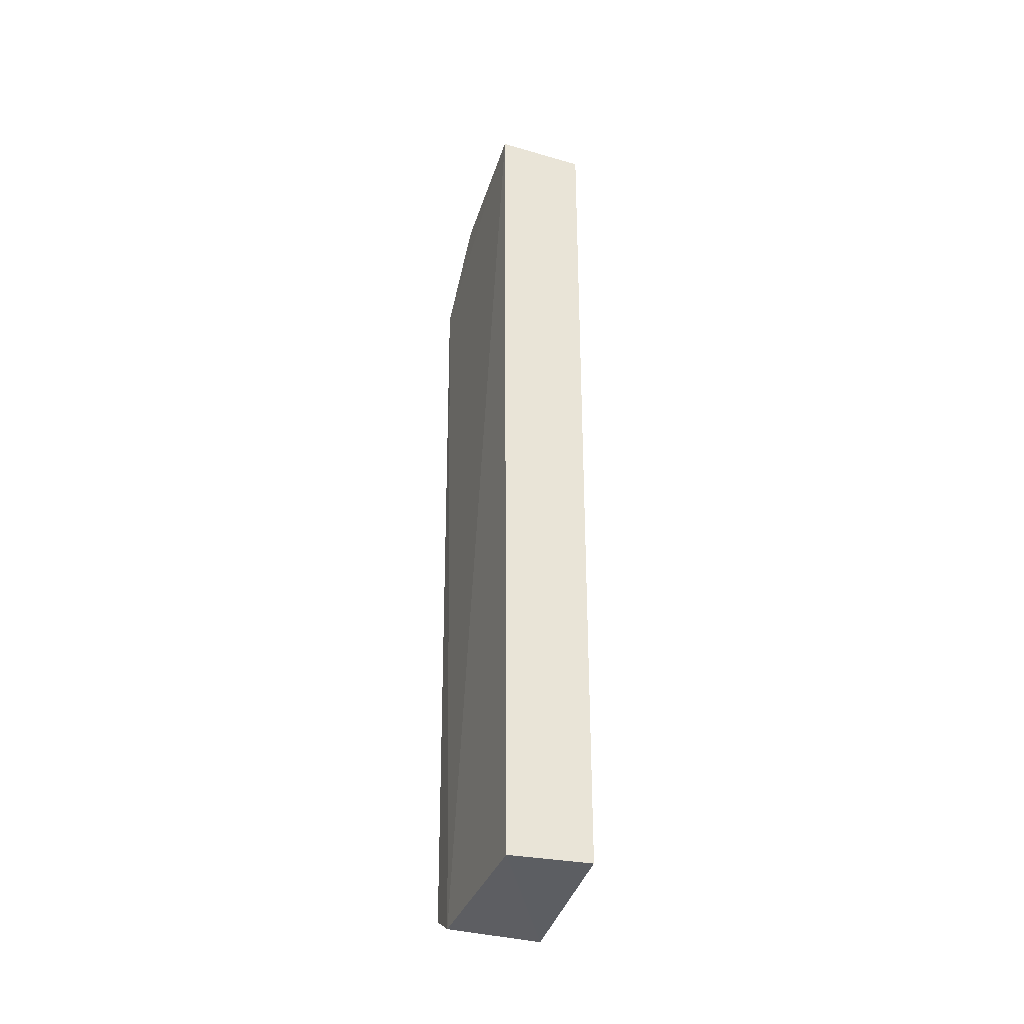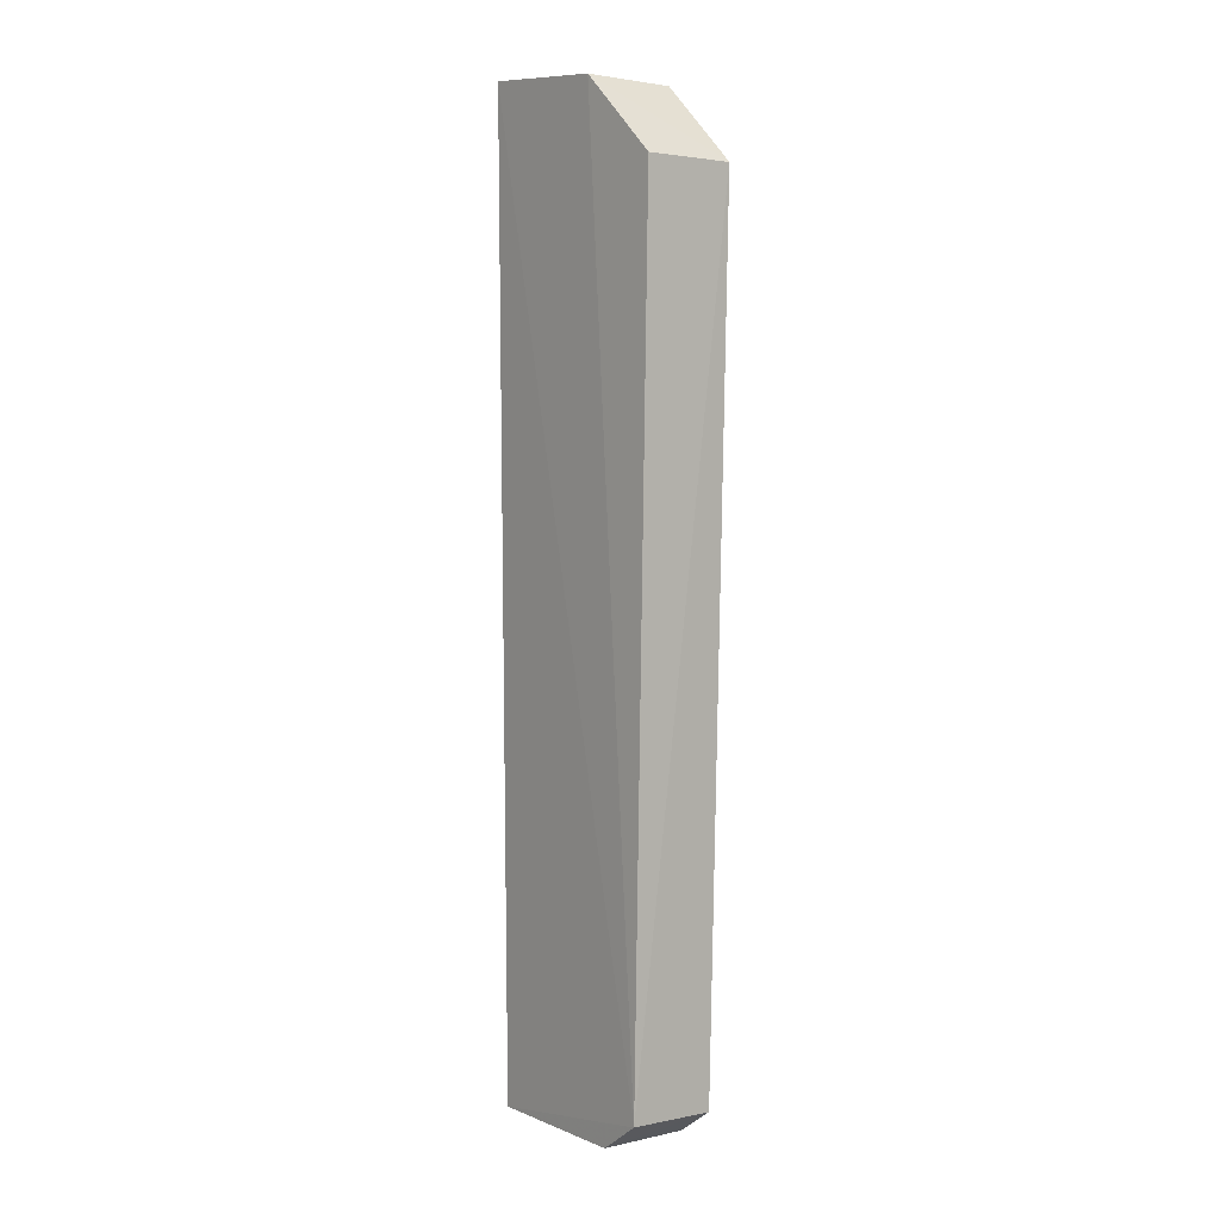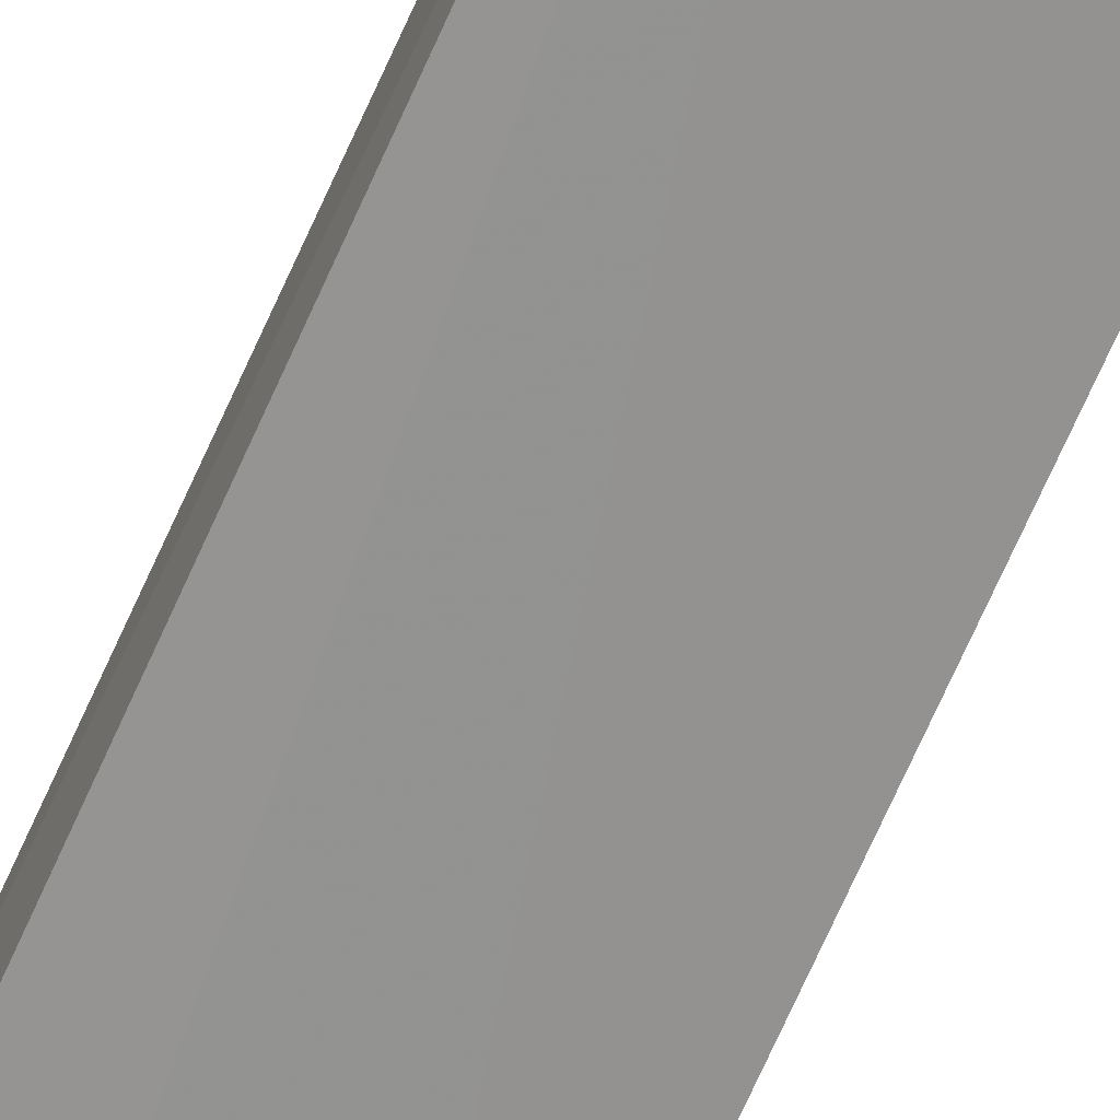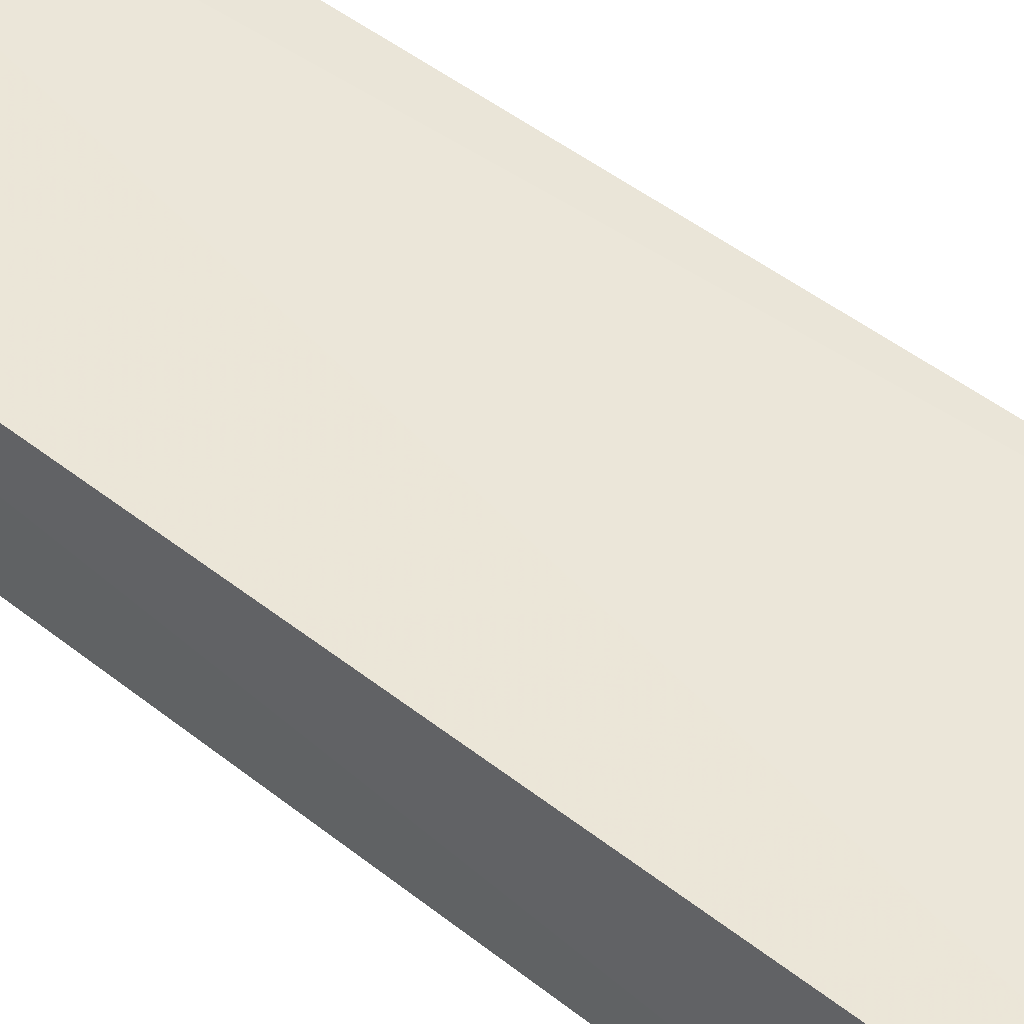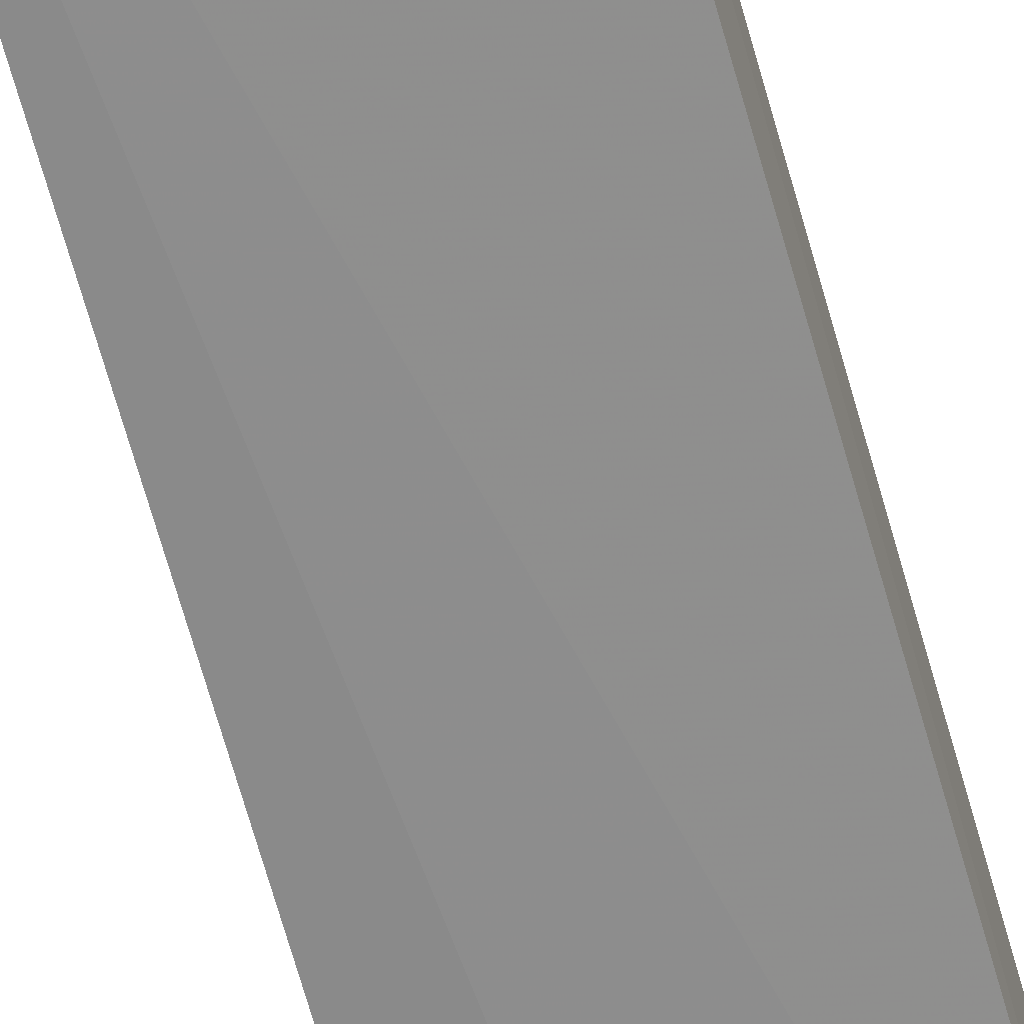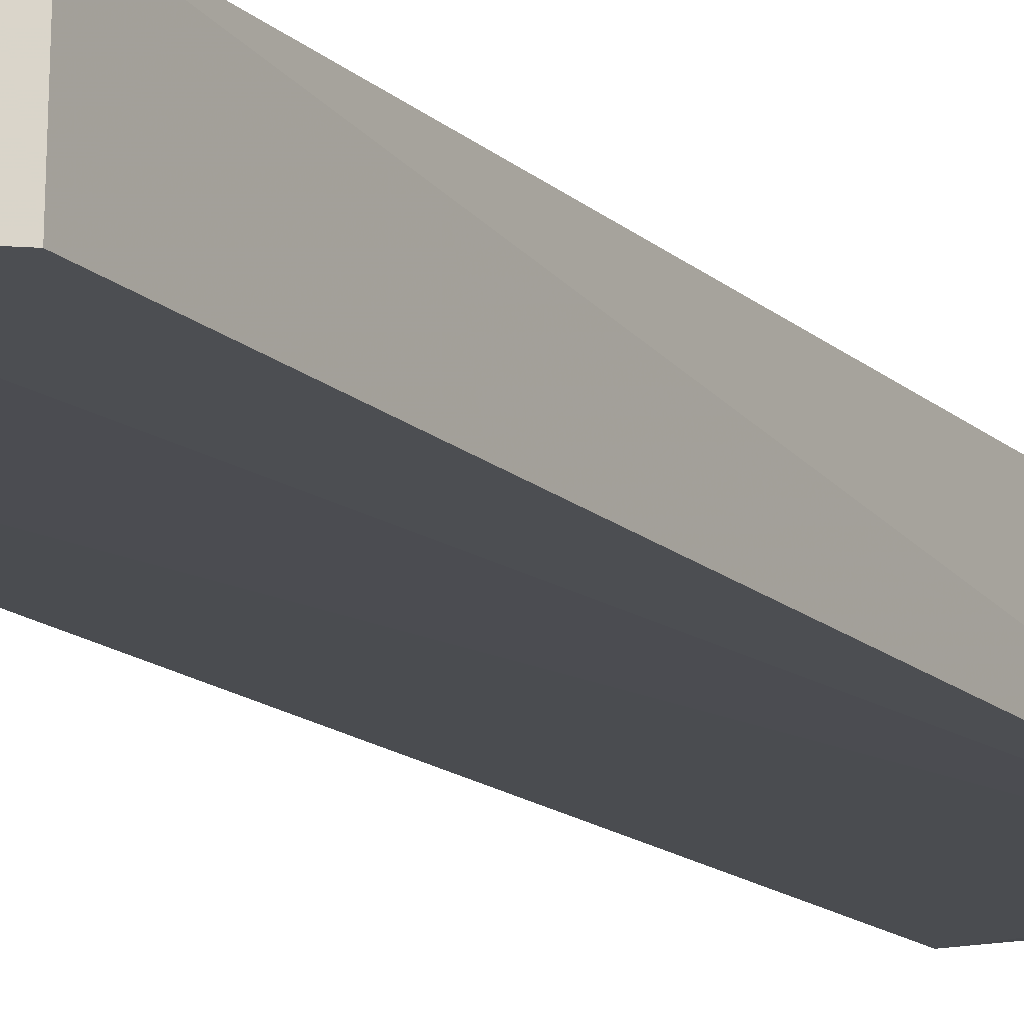
<metadata>
{"format":"obj","ext":"obj","renderer":"f3d","projection":"perspective","resolution":1024,"background":"white","views":[{"elev":-40.5,"azim":71.2,"up":"+Y"},{"elev":4.0,"azim":-128.9,"up":"+Y"},{"elev":-66.7,"azim":-22.9,"up":"+Z"},{"elev":46.6,"azim":132.7,"up":"+Z"},{"elev":-64.1,"azim":15.8,"up":"+Z"},{"elev":-16.0,"azim":-148.4,"up":"+Z"}]}
</metadata>
<code>
v -0.2012 0.03606 0.0232
v -0.2013 -0.03458 0.0229
v -0.2013 0.03593 0.01658
v -0.2112 0.03505 0.01641
v -0.217 0.02946 0.0232
v -0.2125 -0.0341 0.01668
v -0.2125 -0.03423 0.02328
v -0.2112 0.03499 0.02316
v -0.2014 -0.03404 0.01698
v -0.2157 -0.03189 0.0165
v -0.217 0.02952 0.01657
v -0.2155 -0.03221 0.02308
f 1 2 3
f 1 3 4
f 7 2 1
f 7 1 5
f 7 6 2
f 8 5 1
f 8 1 4
f 8 4 5
f 9 3 2
f 9 2 6
f 10 4 3
f 10 9 6
f 10 3 9
f 11 10 5
f 11 5 4
f 11 4 10
f 12 7 5
f 12 5 10
f 12 10 6
f 12 6 7

</code>
